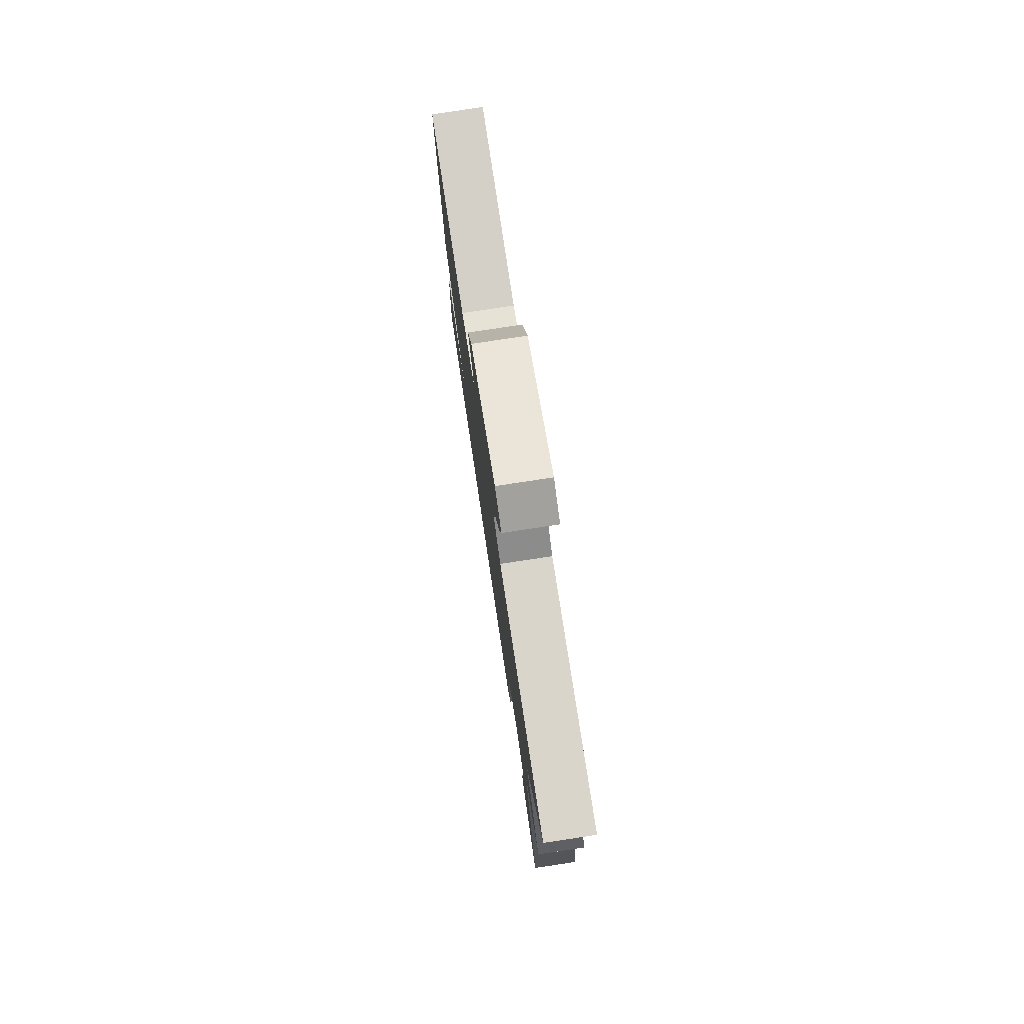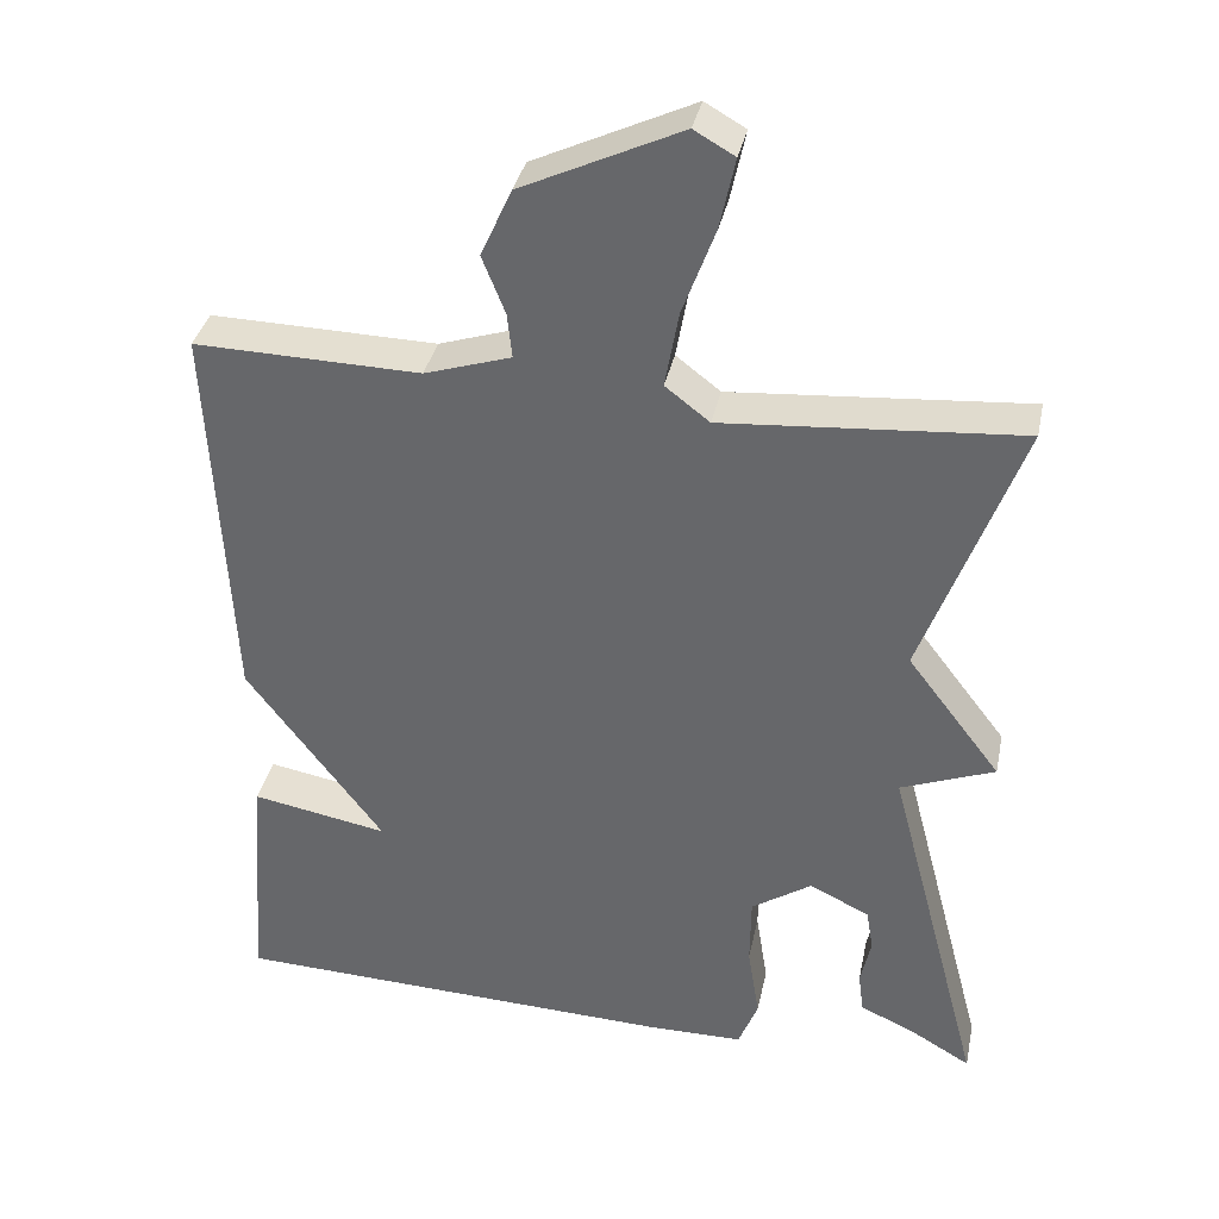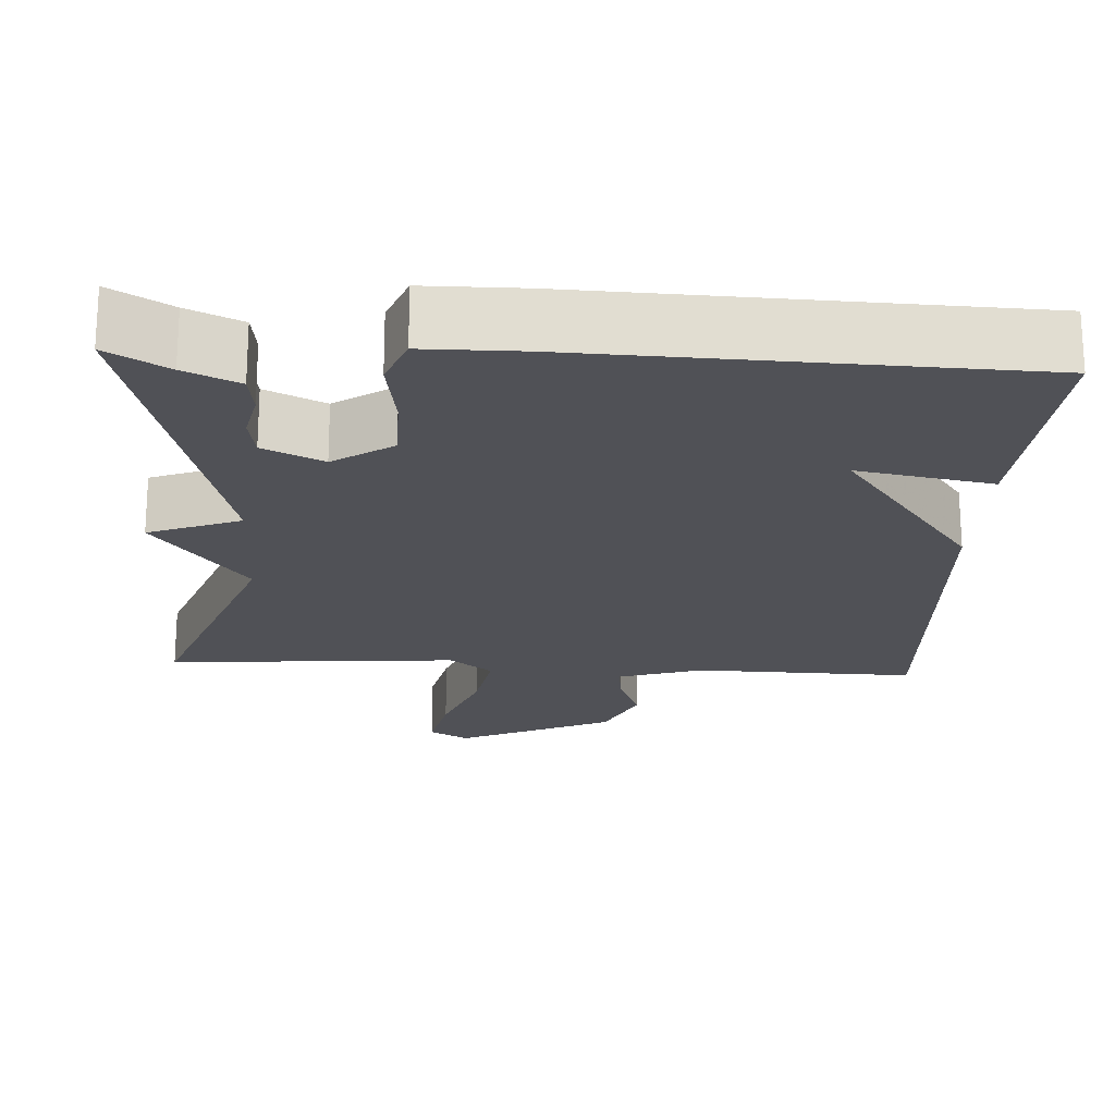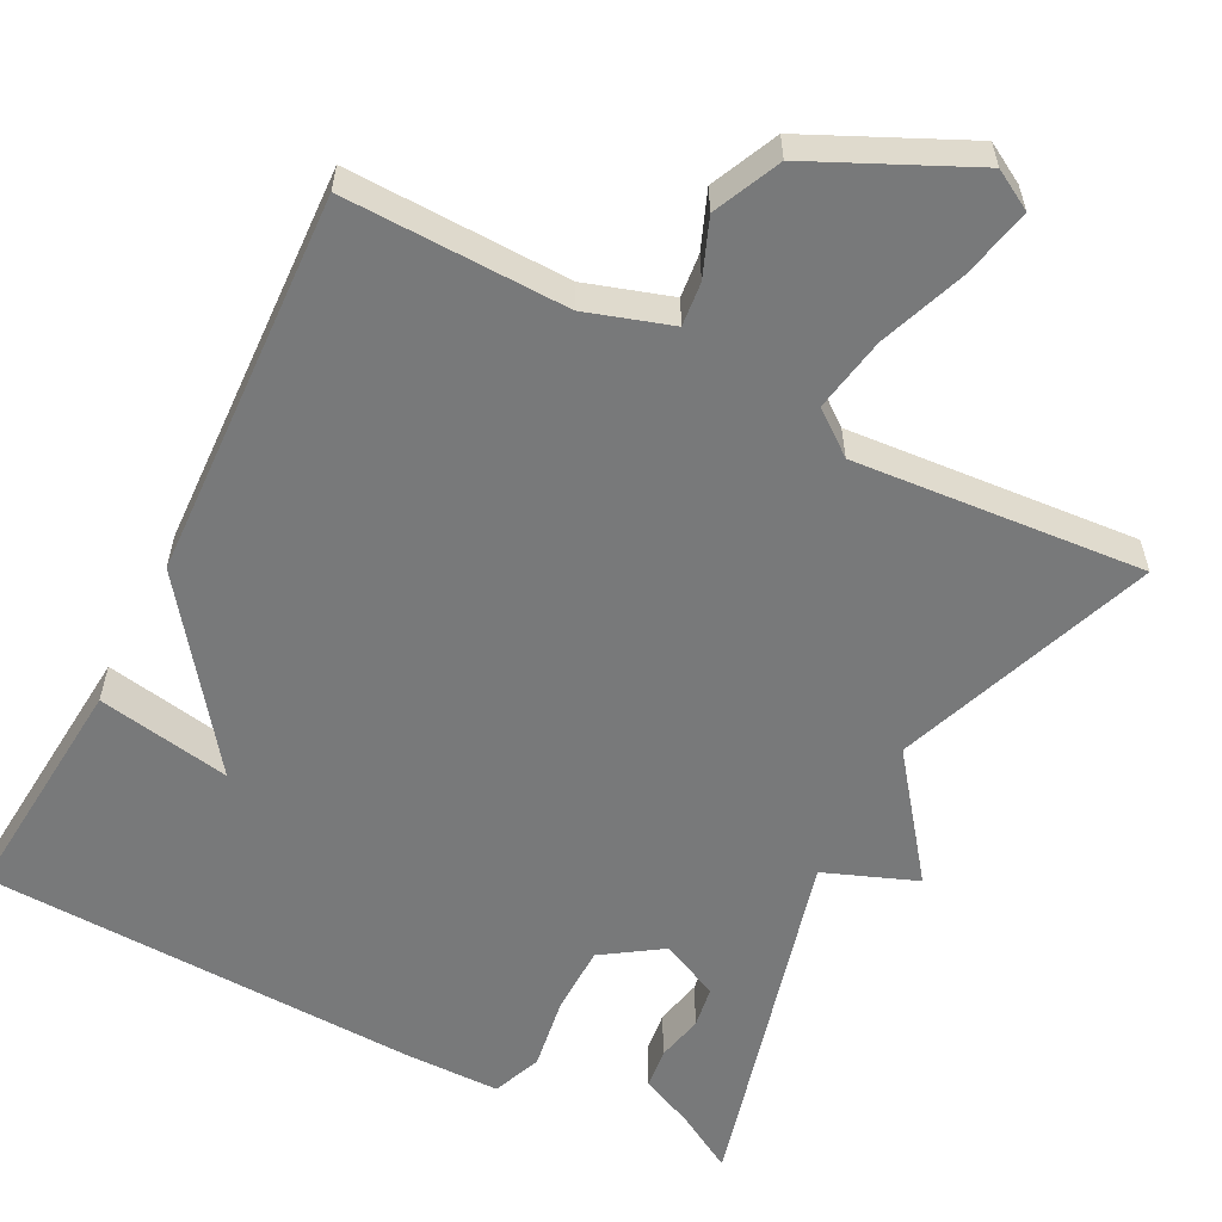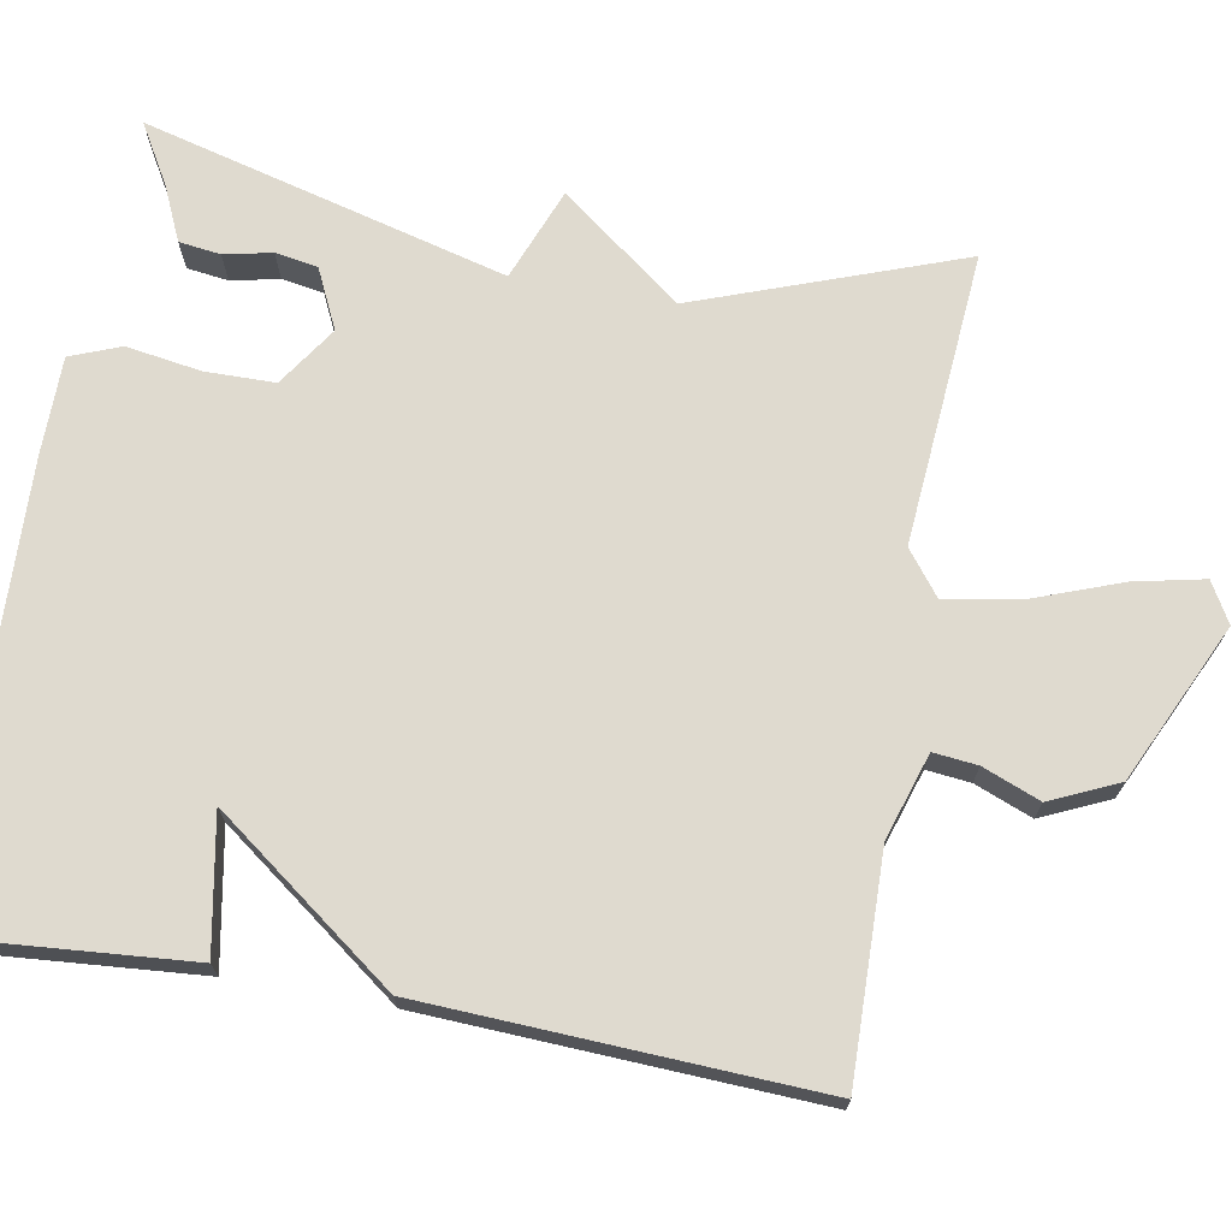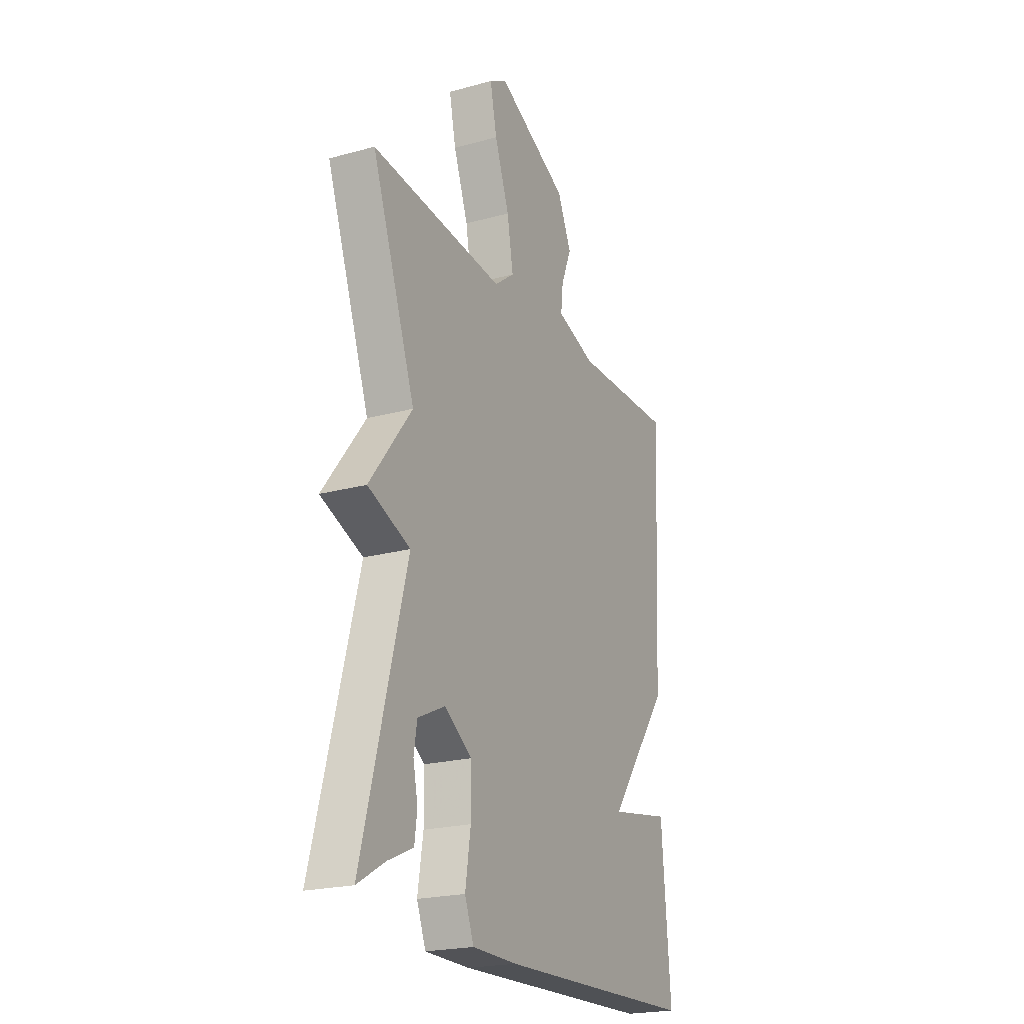
<metadata>
{"format":"obj","ext":"obj","renderer":"f3d","projection":"perspective","resolution":1024,"background":"white","views":[{"elev":79.0,"azim":81.4,"up":"+Z"},{"elev":36.1,"azim":11.8,"up":"+Z"},{"elev":-20.5,"azim":176.7,"up":"+Y"},{"elev":-57.7,"azim":-27.3,"up":"+Y"},{"elev":70.9,"azim":-79.9,"up":"+Y"},{"elev":-21.9,"azim":115.6,"up":"+Z"}]}
</metadata>
<code>
v 0.5 0.07 -0.5
v 0.423 0.07 -0.455
v 0.354 0.07 -0.424
v 0.347 0.07 -0.371
v 0.36 0.07 -0.31
v 0.351 0.07 -0.256
v 0.275 0.07 -0.22
v 0.199 0.07 -0.271
v 0.198 0.07 -0.36
v 0.213 0.07 -0.455
v 0.188 0.07 -0.519
v 0.063 0.07 -0.52
v -0.5 0.07 -0.5
v -0.476 0.07 -0.198
v -0.304 0.07 -0.229
v -0.476 0.07 0.002
v -0.5 0.07 0.5
v -0.216 0.07 0.494
v -0.107 0.07 0.529
v -0.113 0.07 0.585
v -0.142 0.07 0.658
v -0.103 0.07 0.744
v 0.097 0.07 0.838
v 0.148 0.07 0.809
v 0.129 0.07 0.72
v 0.088 0.07 0.609
v 0.071 0.07 0.513
v 0.127 0.07 0.47
v 0.5 0.07 0.5
v 0.378 0.07 0.164
v 0.496 0.07 0.01
v 0.378 0.07 -0.036
v 0.5 0 -0.5
v 0.423 0 -0.455
v 0.354 0 -0.424
v 0.347 0 -0.371
v 0.36 0 -0.31
v 0.351 0 -0.256
v 0.275 0 -0.22
v 0.199 0 -0.271
v 0.198 0 -0.36
v 0.213 0 -0.455
v 0.188 0 -0.519
v 0.063 0 -0.52
v -0.5 0 -0.5
v -0.476 0 -0.198
v -0.304 0 -0.229
v -0.476 0 0.002
v -0.5 0 0.5
v -0.216 0 0.494
v -0.107 0 0.529
v -0.113 0 0.585
v -0.142 0 0.658
v -0.103 0 0.744
v 0.097 0 0.838
v 0.148 0 0.809
v 0.129 0 0.72
v 0.088 0 0.609
v 0.071 0 0.513
v 0.127 0 0.47
v 0.5 0 0.5
v 0.378 0 0.164
v 0.496 0 0.01
v 0.378 0 -0.036
f 30 31 32
f 28 29 30
f 27 28 30 32
f 24 25 26
f 23 24 26
f 22 23 26
f 21 22 26
f 20 21 26
f 19 20 26 27
f 18 19 27 32
f 17 18 32
f 16 17 32
f 15 16 32
f 13 14 15
f 12 13 15
f 11 12 15
f 10 11 15
f 9 10 15
f 8 9 15
f 7 8 15 32
f 2 3 4 5
f 2 5 6
f 1 2 6
f 32 1 6
f 6 7 32
f 64 63 62
f 62 61 60
f 64 62 60 59
f 58 57 56
f 58 56 55
f 58 55 54
f 58 54 53
f 58 53 52
f 59 58 52 51
f 64 59 51 50
f 64 50 49
f 64 49 48
f 64 48 47
f 47 46 45
f 47 45 44
f 47 44 43
f 47 43 42
f 47 42 41
f 47 41 40
f 64 47 40 39
f 37 36 35 34
f 38 37 34
f 38 34 33
f 38 33 64
f 64 39 38
f 1 33 34 2
f 2 34 35 3
f 3 35 36 4
f 4 36 37 5
f 5 37 38 6
f 6 38 39 7
f 7 39 40 8
f 8 40 41 9
f 9 41 42 10
f 10 42 43 11
f 11 43 44 12
f 12 44 45 13
f 13 45 46 14
f 14 46 47 15
f 15 47 48 16
f 16 48 49 17
f 17 49 50 18
f 18 50 51 19
f 19 51 52 20
f 20 52 53 21
f 21 53 54 22
f 22 54 55 23
f 23 55 56 24
f 24 56 57 25
f 25 57 58 26
f 26 58 59 27
f 27 59 60 28
f 28 60 61 29
f 29 61 62 30
f 30 62 63 31
f 31 63 64 32
f 32 64 33 1

</code>
